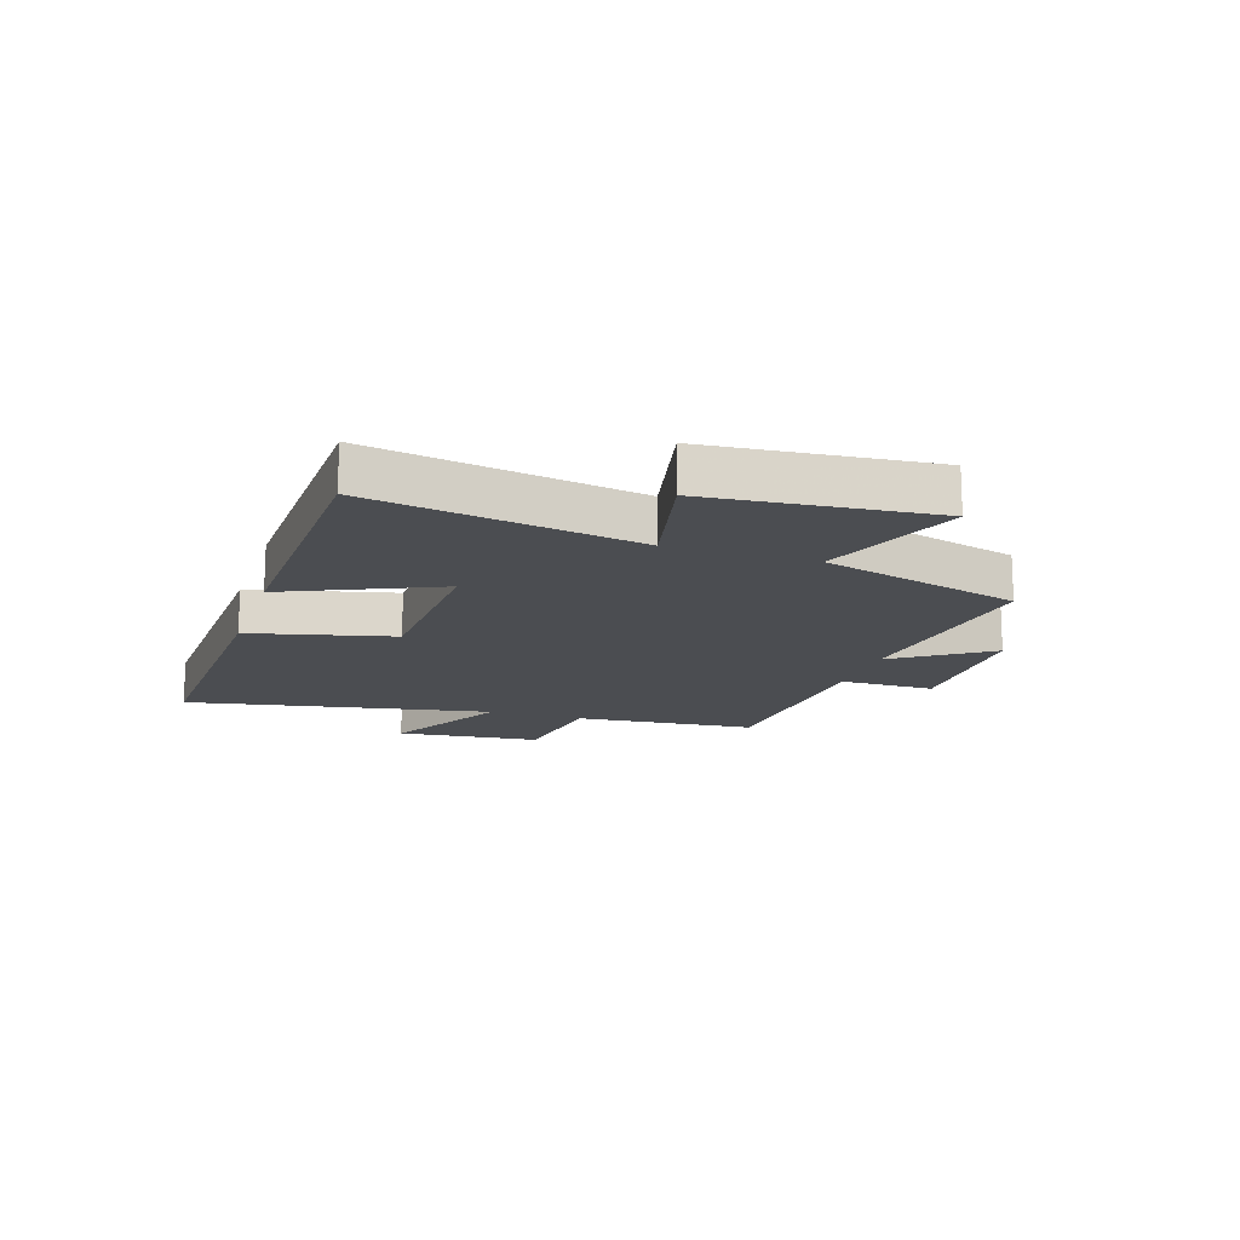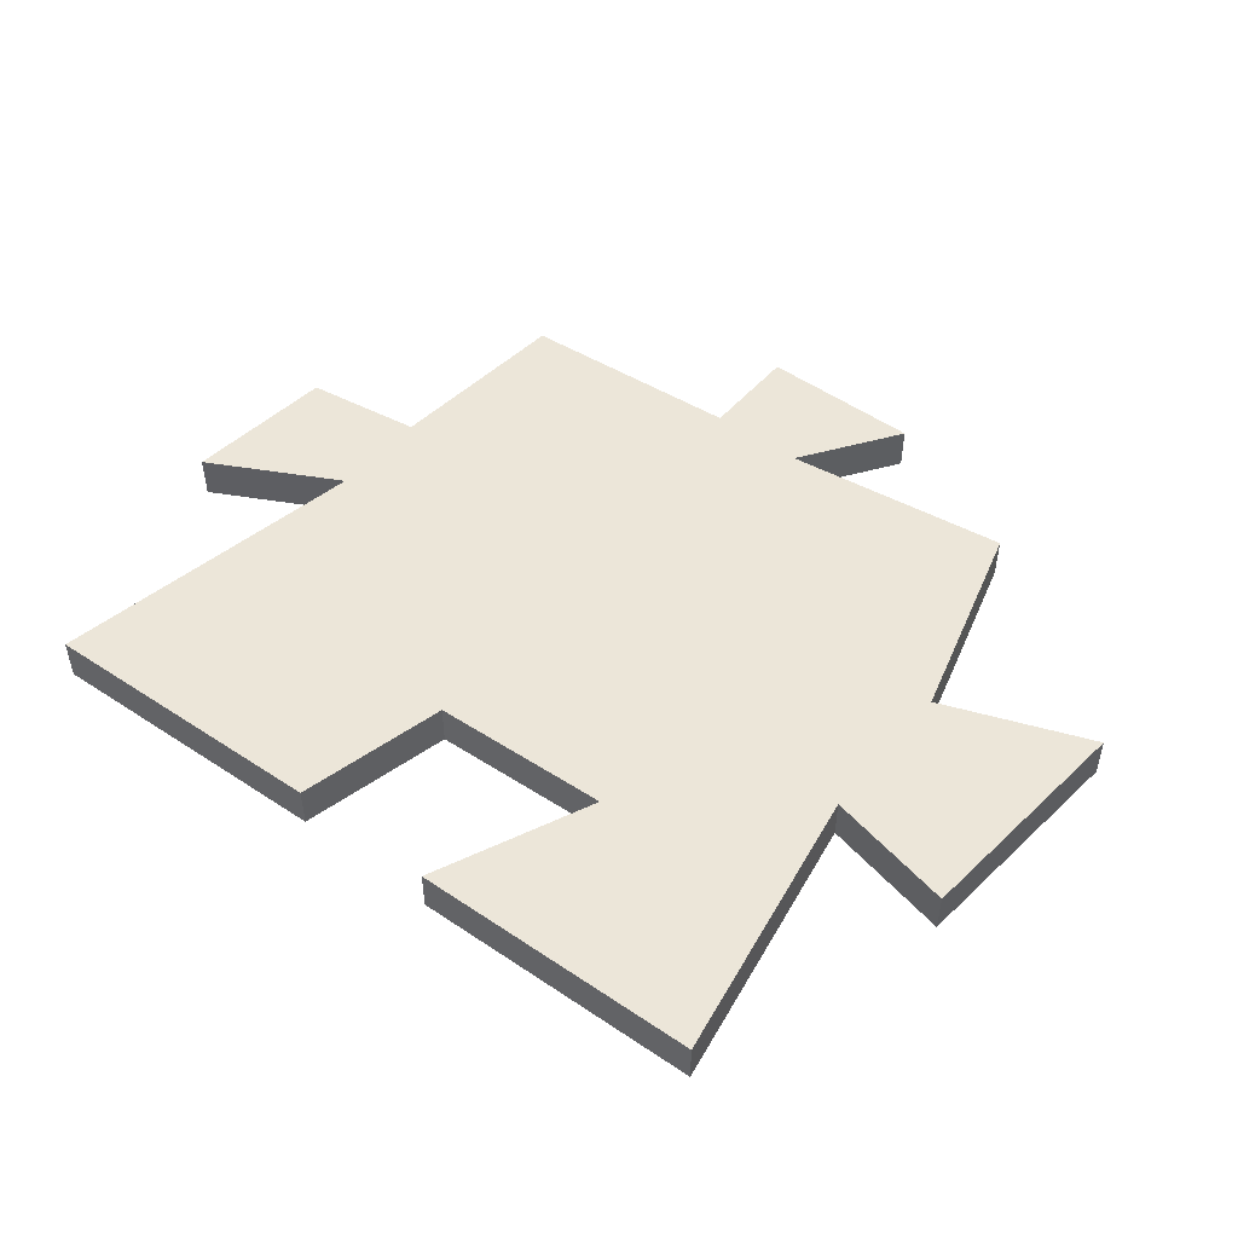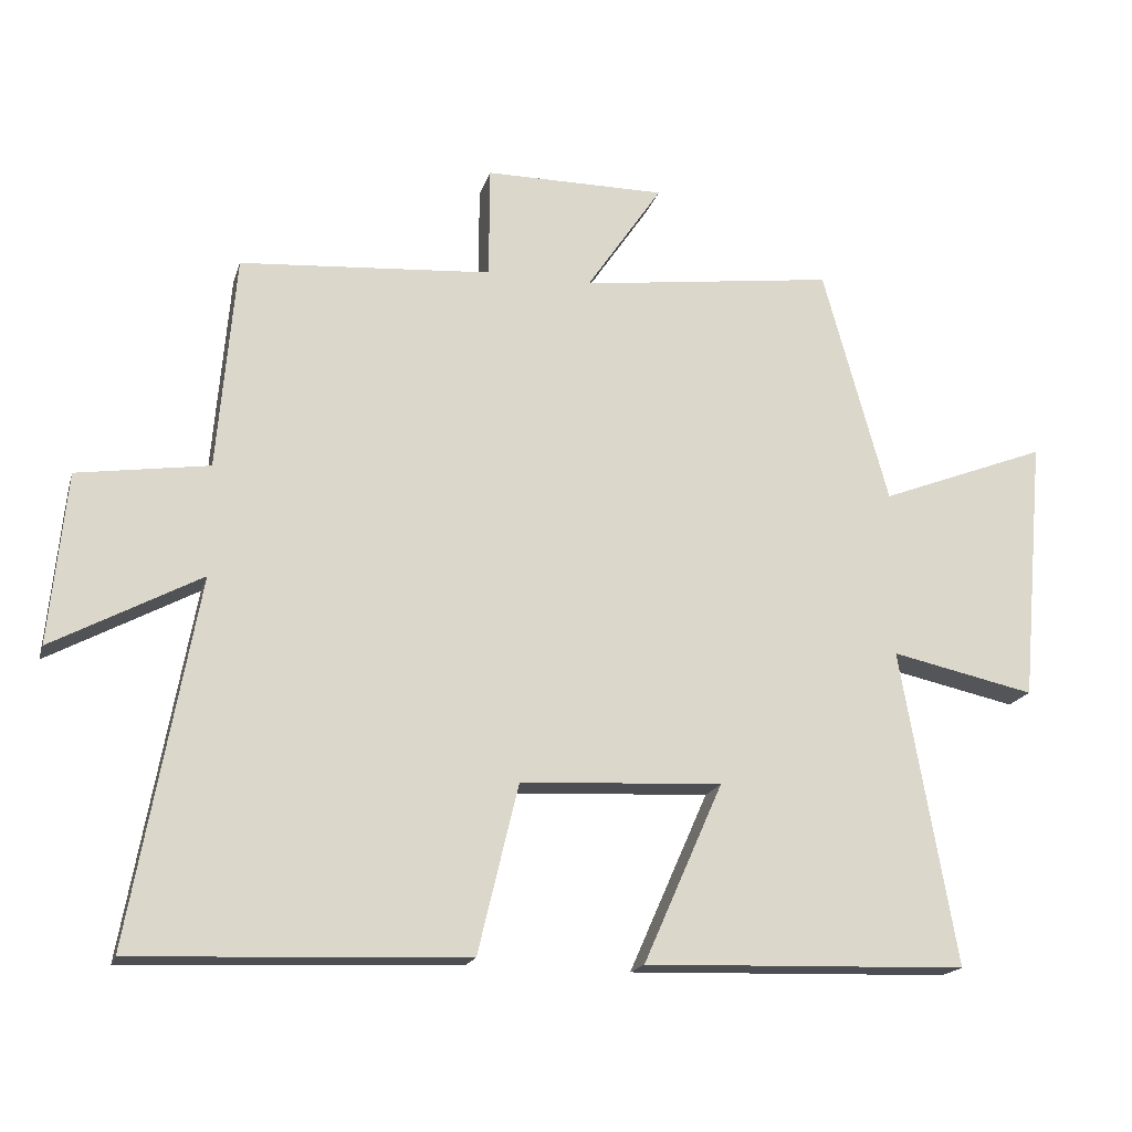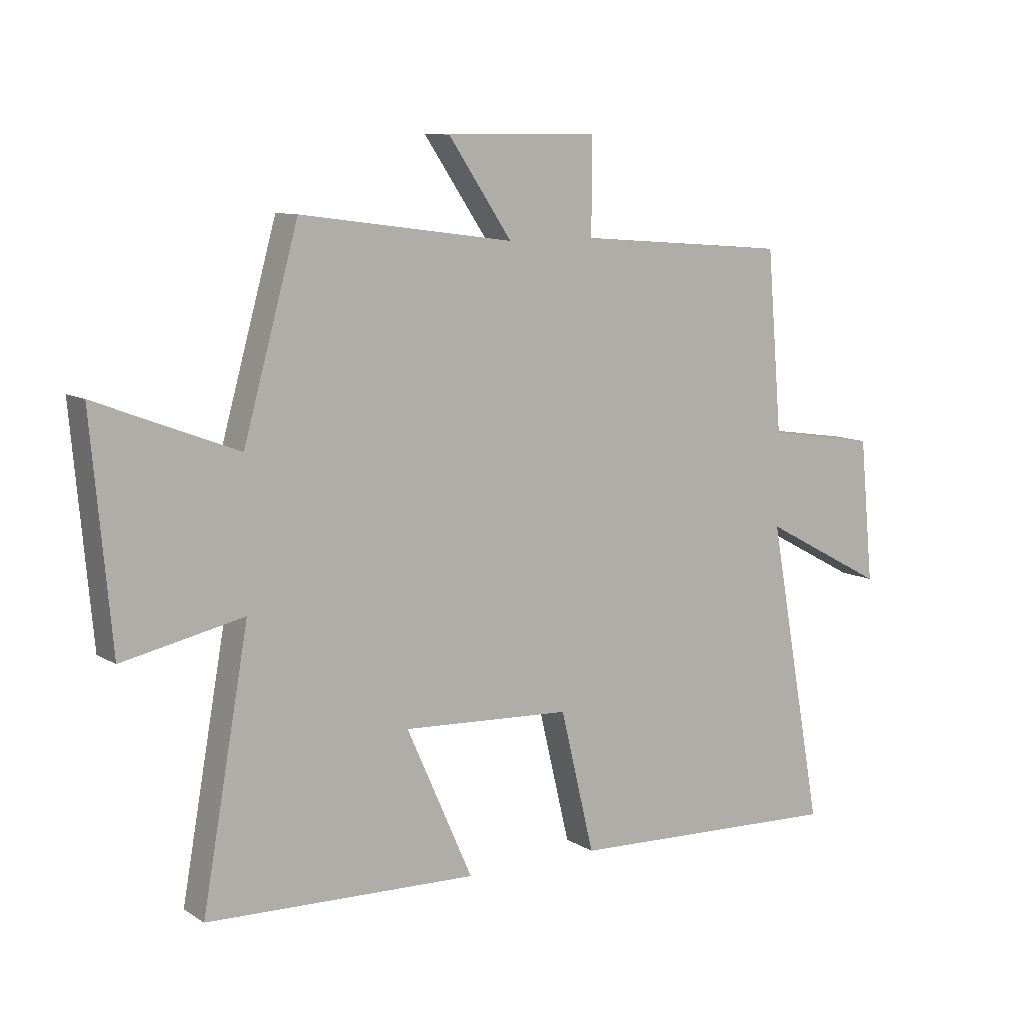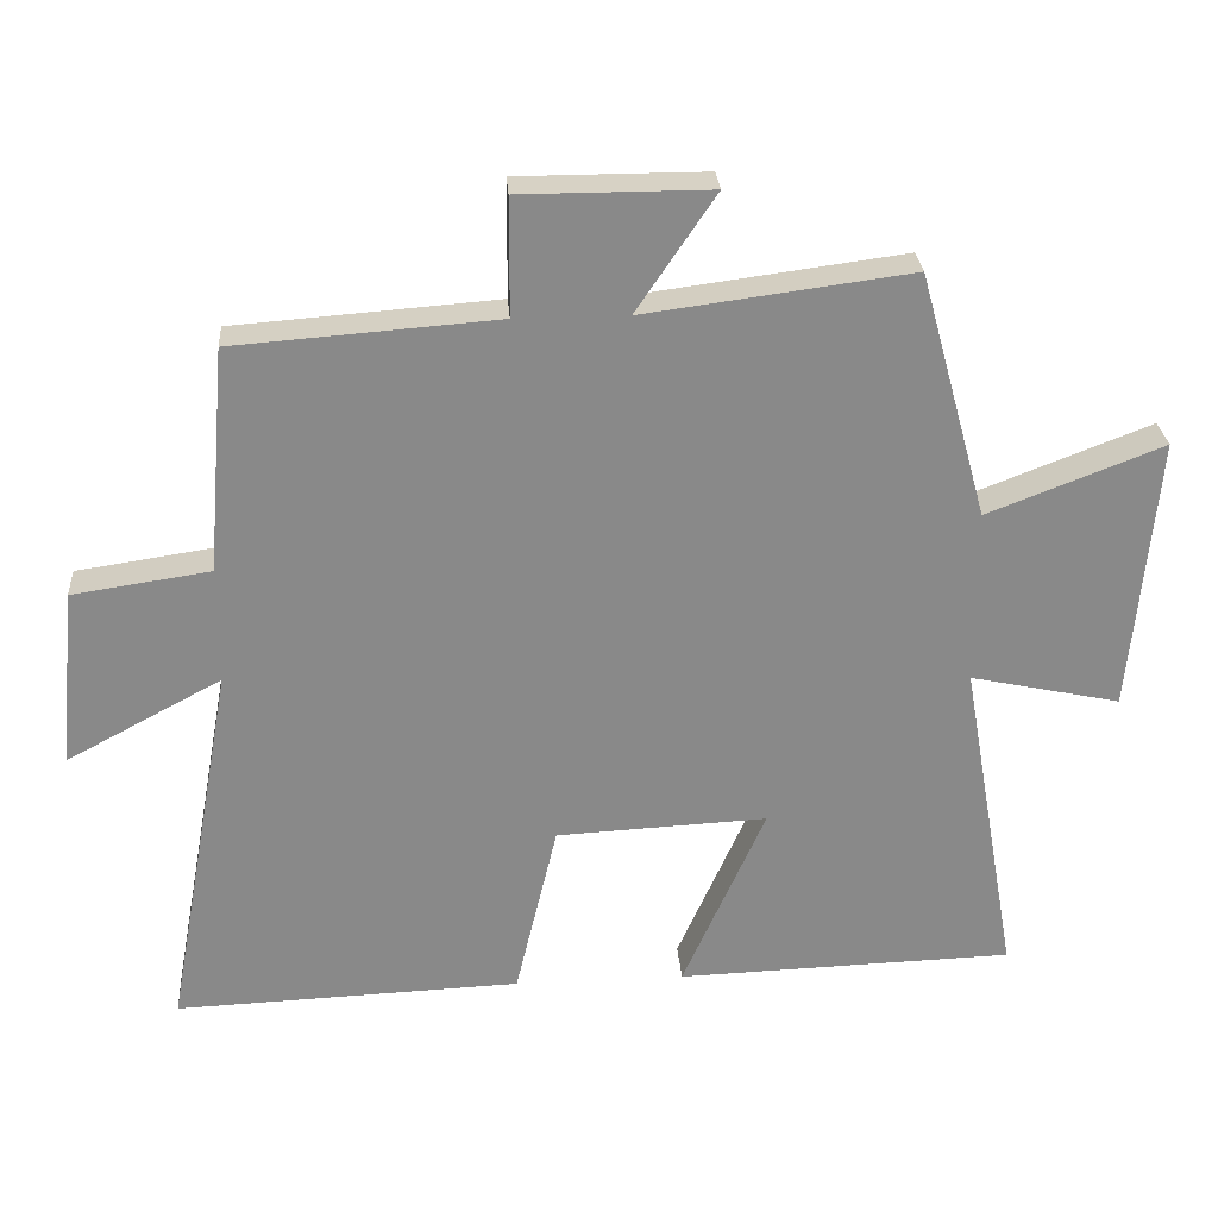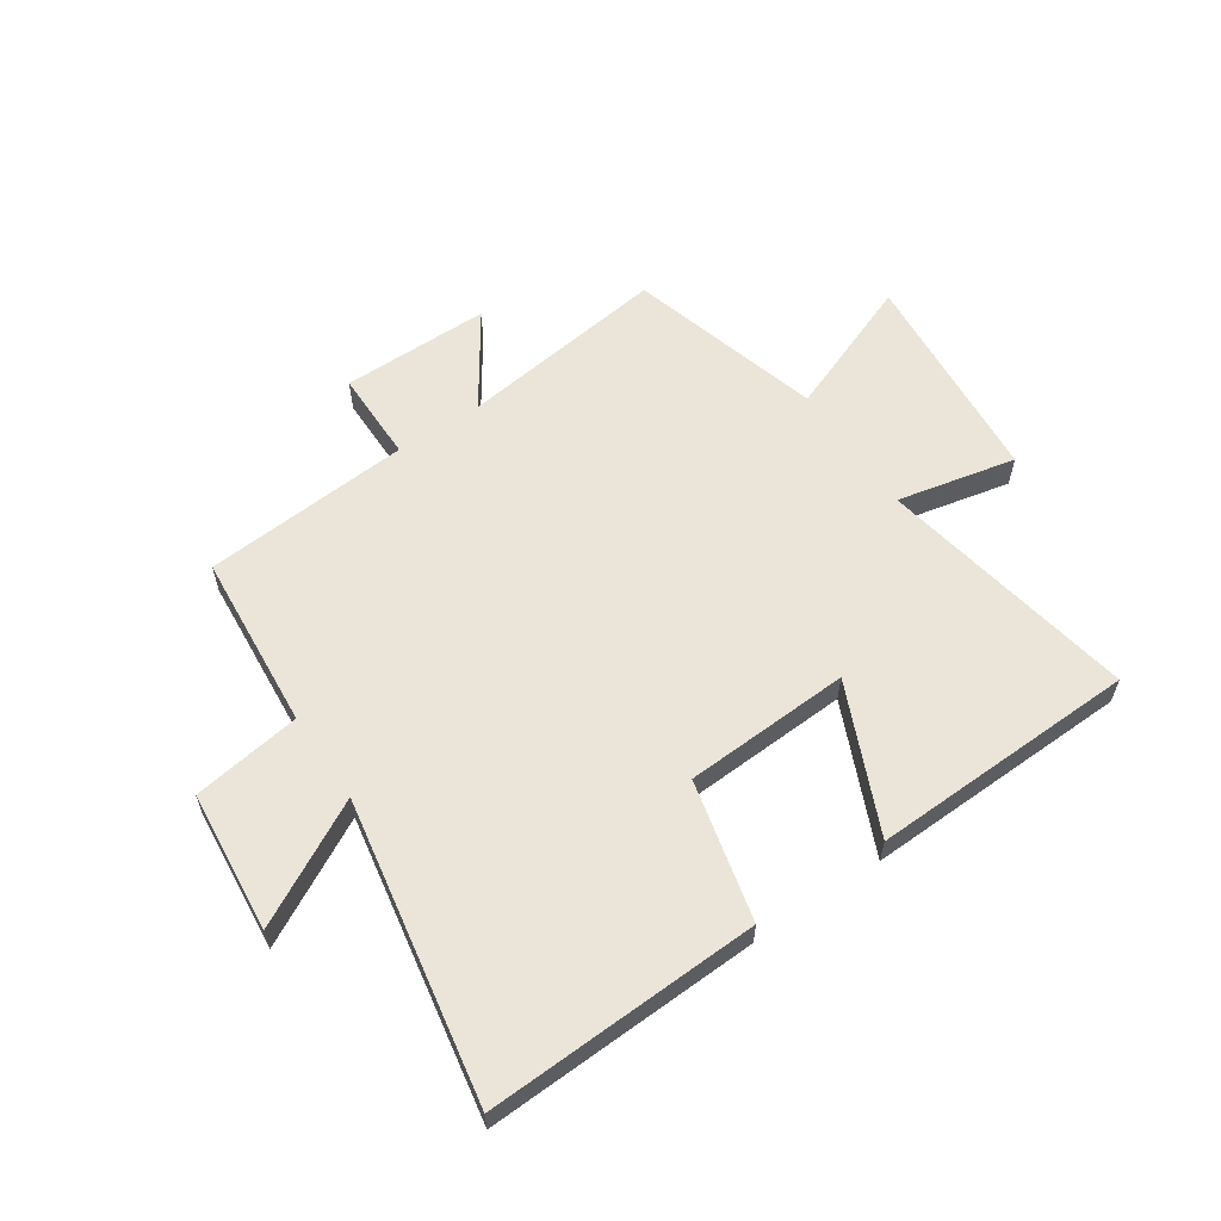
<metadata>
{"format":"obj","ext":"obj","renderer":"f3d","projection":"perspective","resolution":1024,"background":"white","views":[{"elev":-15.7,"azim":-108.0,"up":"+Y"},{"elev":48.8,"azim":-141.5,"up":"+Y"},{"elev":-17.9,"azim":165.3,"up":"+Z"},{"elev":9.6,"azim":-33.2,"up":"+Z"},{"elev":27.2,"azim":175.8,"up":"+Z"},{"elev":59.3,"azim":145.9,"up":"+Y"}]}
</metadata>
<code>
v -0.58 0.07 -0.486
v -0.5 0.07 -0.033
v -0.707 0.07 -0.078
v -0.741 0.07 0.302
v -0.5 0.07 0.209
v -0.406 0.07 0.548
v -0.04 0.07 0.5
v -0.149 0.07 0.661
v 0.111 0.07 0.661
v 0.112 0.07 0.5
v 0.474 0.07 0.473
v 0.5 0.07 0.164
v 0.689 0.07 0.136
v 0.713 0.07 -0.11
v 0.5 0.07 0.004
v 0.595 0.07 -0.518
v 0.119 0.07 -0.5
v 0.061 0.07 -0.257
v -0.229 0.07 -0.243
v -0.115 0.07 -0.5
v -0.58 0 -0.486
v -0.5 0 -0.033
v -0.707 0 -0.078
v -0.741 0 0.302
v -0.5 0 0.209
v -0.406 0 0.548
v -0.04 0 0.5
v -0.149 0 0.661
v 0.111 0 0.661
v 0.112 0 0.5
v 0.474 0 0.473
v 0.5 0 0.164
v 0.689 0 0.136
v 0.713 0 -0.11
v 0.5 0 0.004
v 0.595 0 -0.518
v 0.119 0 -0.5
v 0.061 0 -0.257
v -0.229 0 -0.243
v -0.115 0 -0.5
f 19 20 1 2
f 18 19 2
f 15 16 17 18
f 15 18 2
f 12 13 14 15
f 12 15 2
f 11 12 2
f 10 11 2
f 7 8 9 10
f 7 10 2 3
f 5 6 7
f 5 7 3
f 3 4 5
f 22 21 40 39
f 22 39 38
f 38 37 36 35
f 22 38 35
f 35 34 33 32
f 22 35 32
f 22 32 31
f 22 31 30
f 30 29 28 27
f 23 22 30 27
f 27 26 25
f 23 27 25
f 25 24 23
f 1 21 22 2
f 2 22 23 3
f 3 23 24 4
f 4 24 25 5
f 5 25 26 6
f 6 26 27 7
f 7 27 28 8
f 8 28 29 9
f 9 29 30 10
f 10 30 31 11
f 11 31 32 12
f 12 32 33 13
f 13 33 34 14
f 14 34 35 15
f 15 35 36 16
f 16 36 37 17
f 17 37 38 18
f 18 38 39 19
f 19 39 40 20
f 20 40 21 1

</code>
